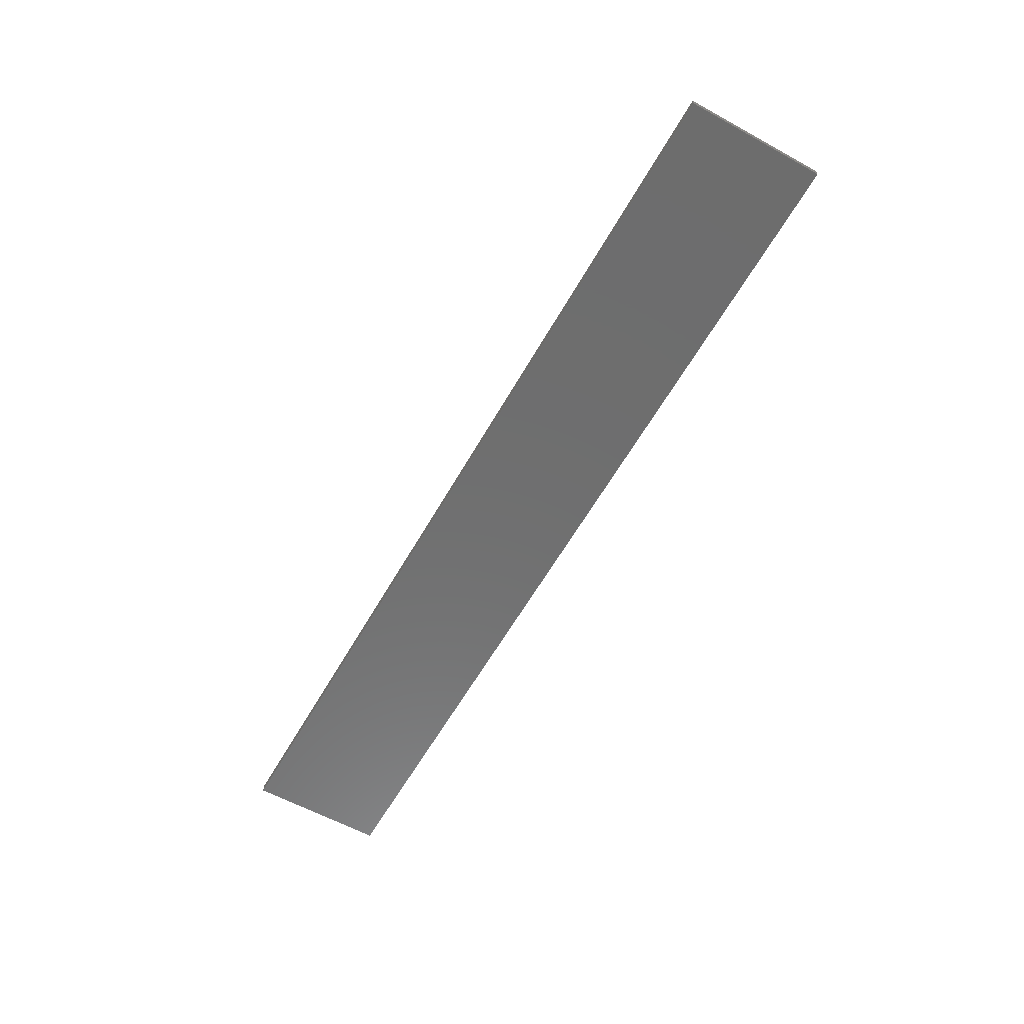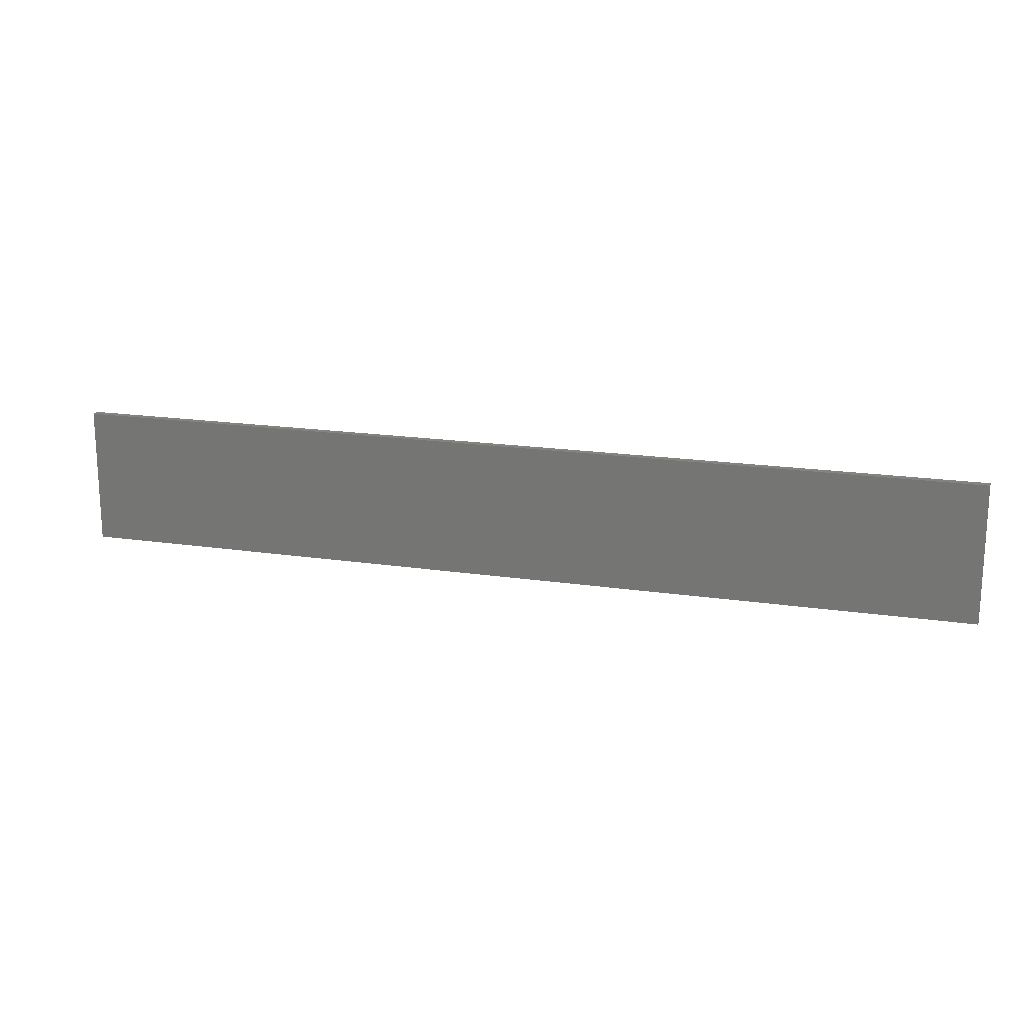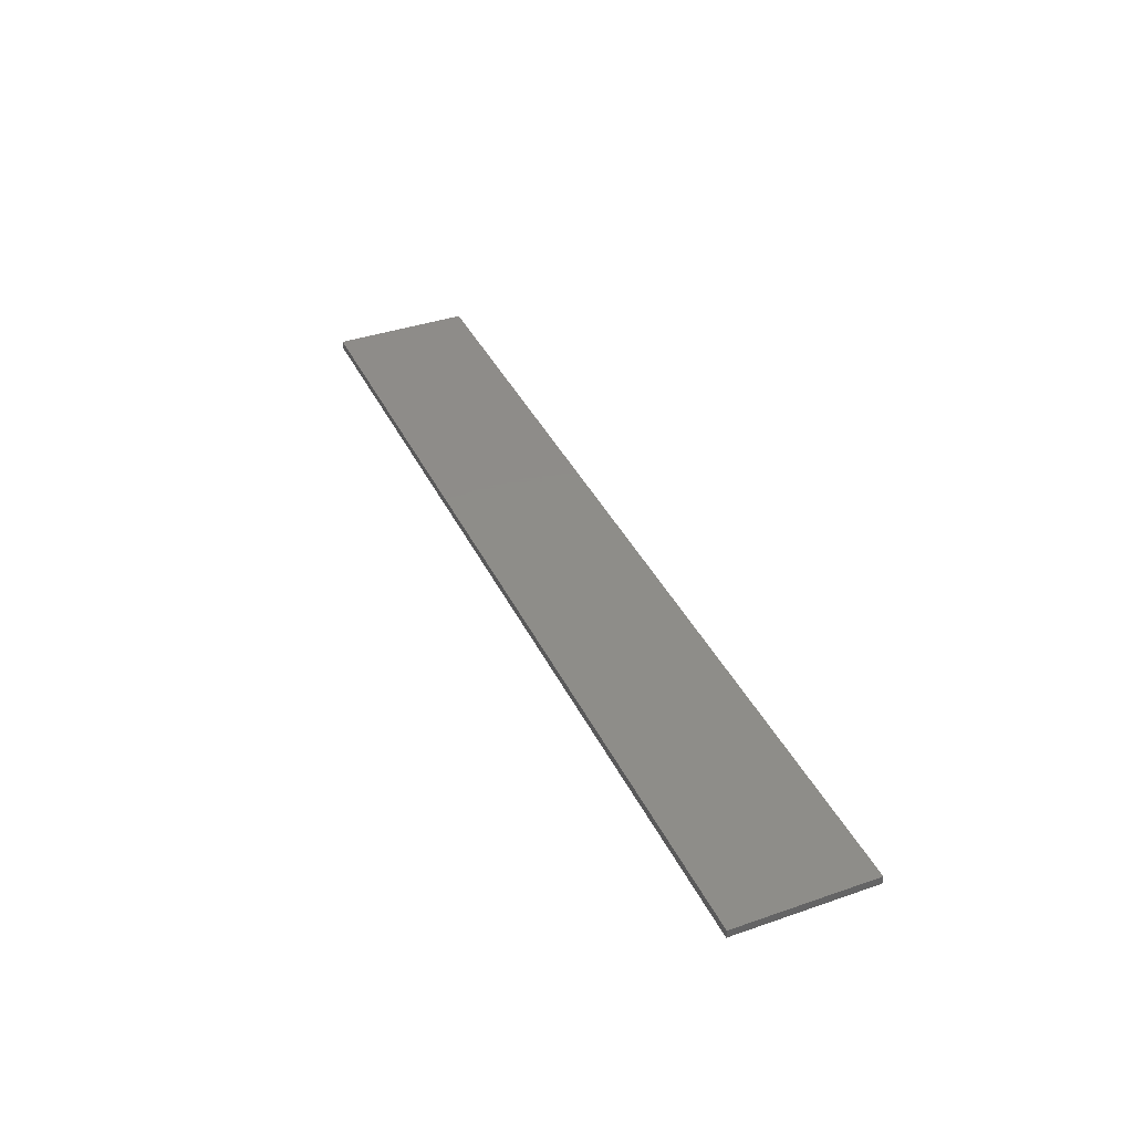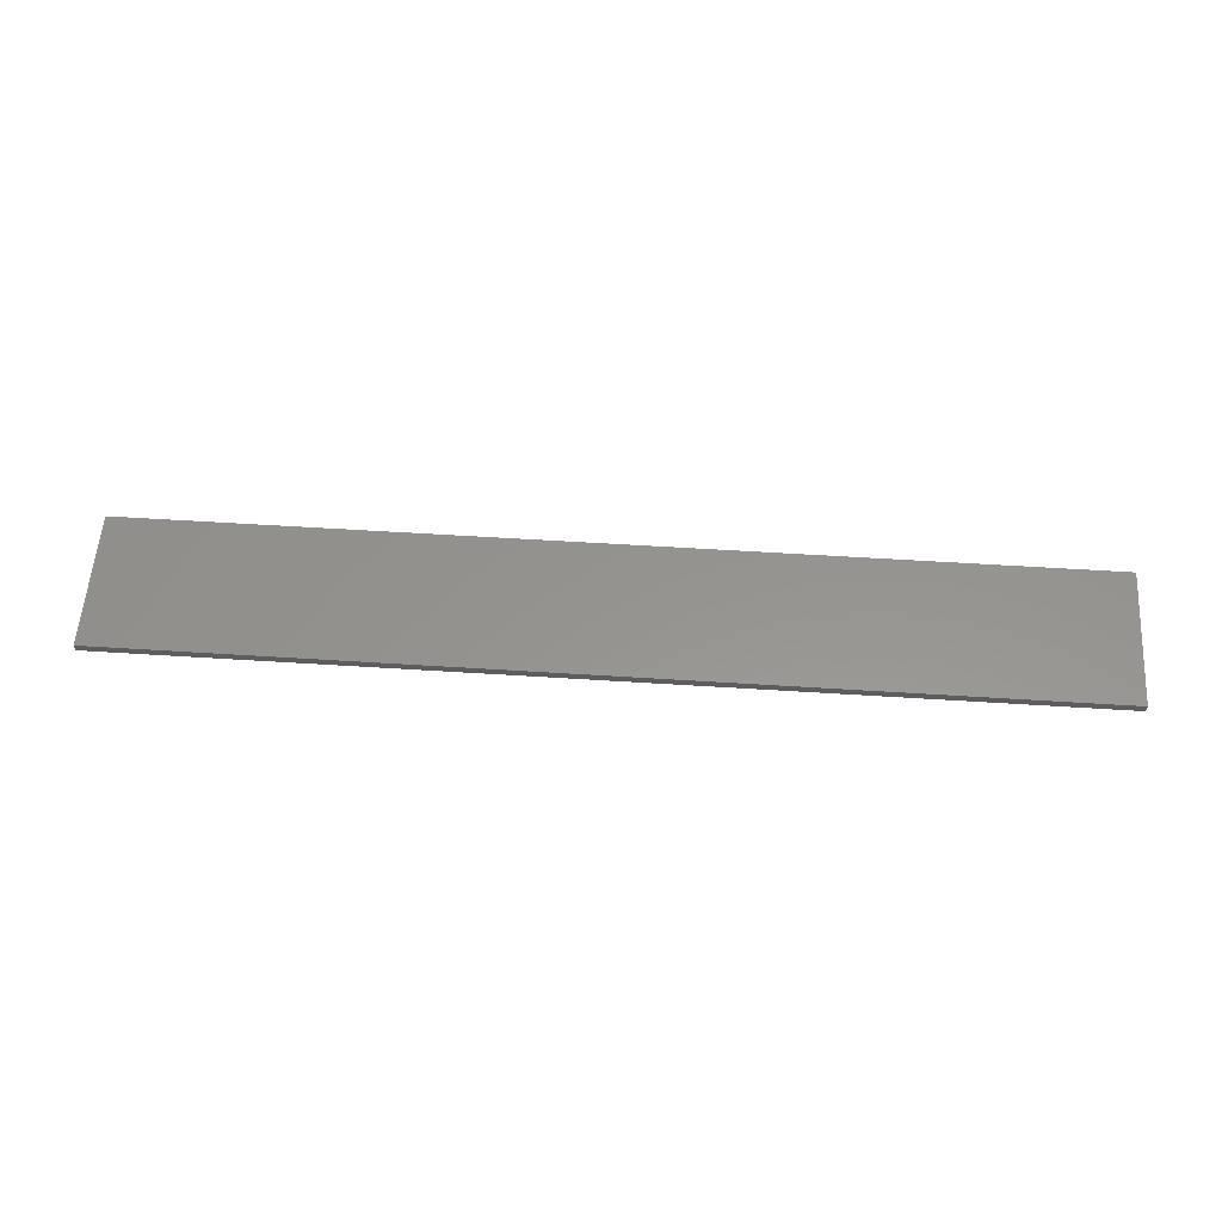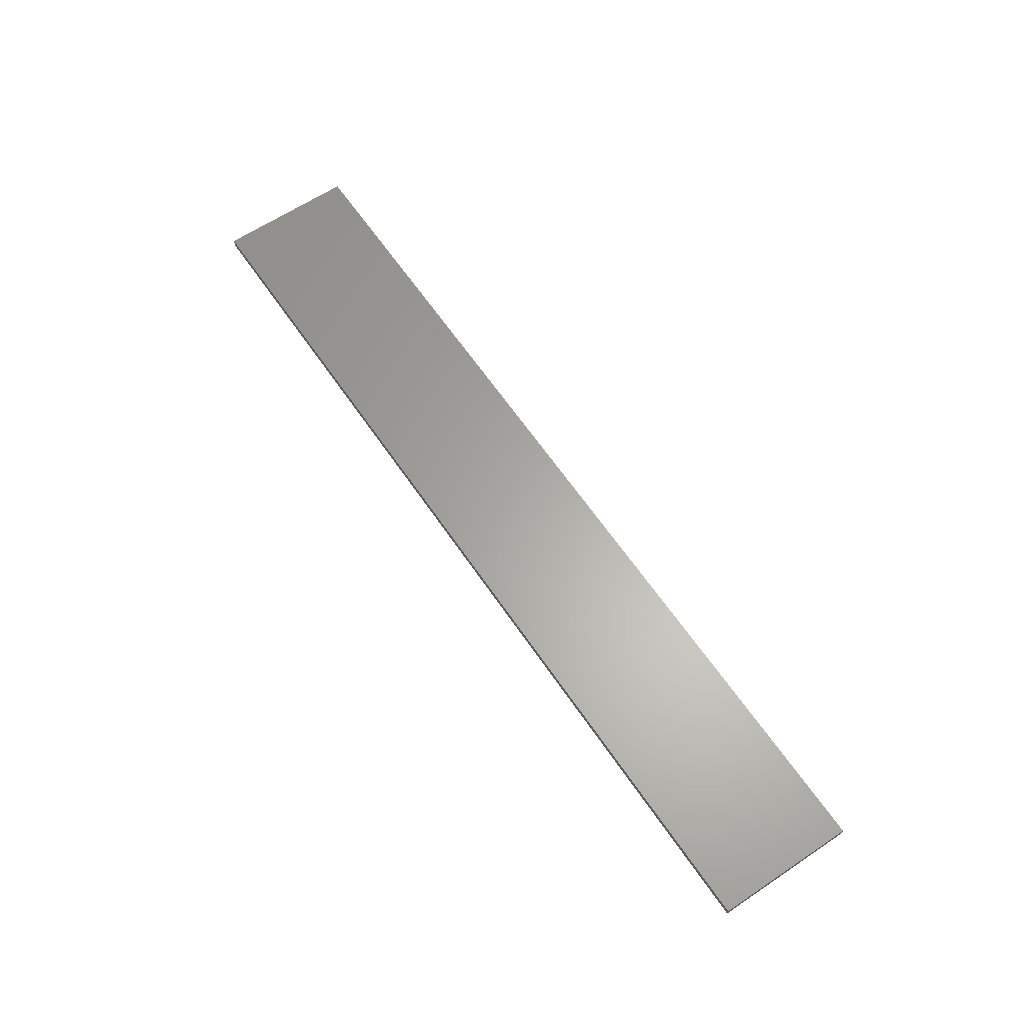
<metadata>
{"format":"stl","ext":"stl","renderer":"f3d","projection":"perspective","resolution":1024,"background":"white","views":[{"elev":-59.9,"azim":-119.4,"up":"+Z"},{"elev":18.0,"azim":-163.7,"up":"+Y"},{"elev":38.4,"azim":66.4,"up":"+Z"},{"elev":57.1,"azim":-176.2,"up":"+Z"},{"elev":62.9,"azim":-124.1,"up":"+Z"}]}
</metadata>
<code>
# stl→obj: 8 verts, 12 faces
v -114 17 2
v 114 -17 2
v 114 17 2
v -114 -17 2
v -114 -17 0
v 114 17 0
v 114 -17 0
v -114 17 0
f 1 2 3
f 2 1 4
f 5 6 7
f 6 5 8
f 5 2 4
f 2 5 7
f 2 6 3
f 6 2 7
f 6 1 3
f 1 6 8
f 5 1 8
f 1 5 4

</code>
